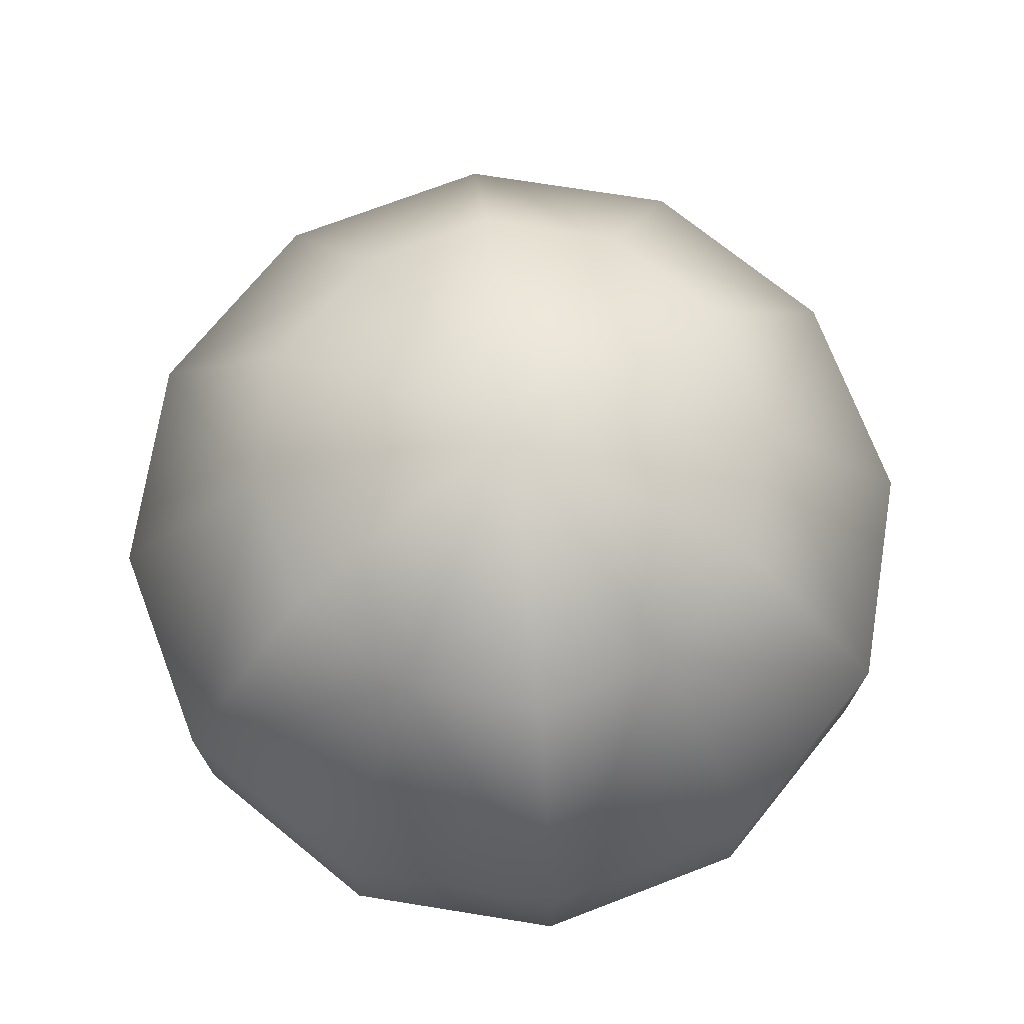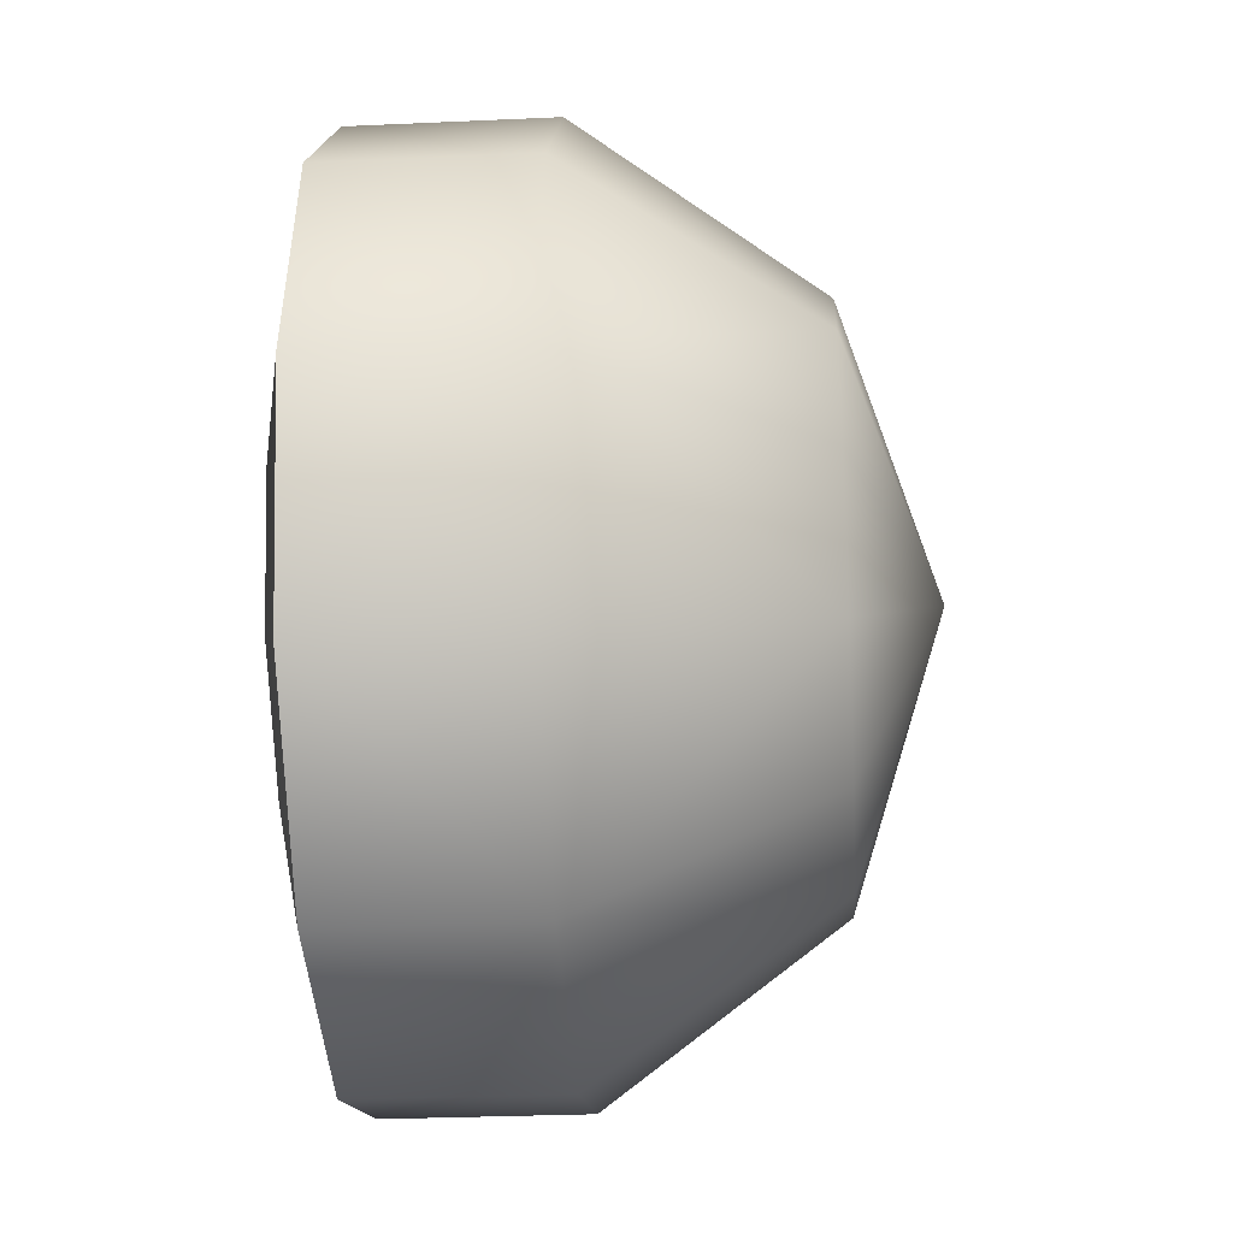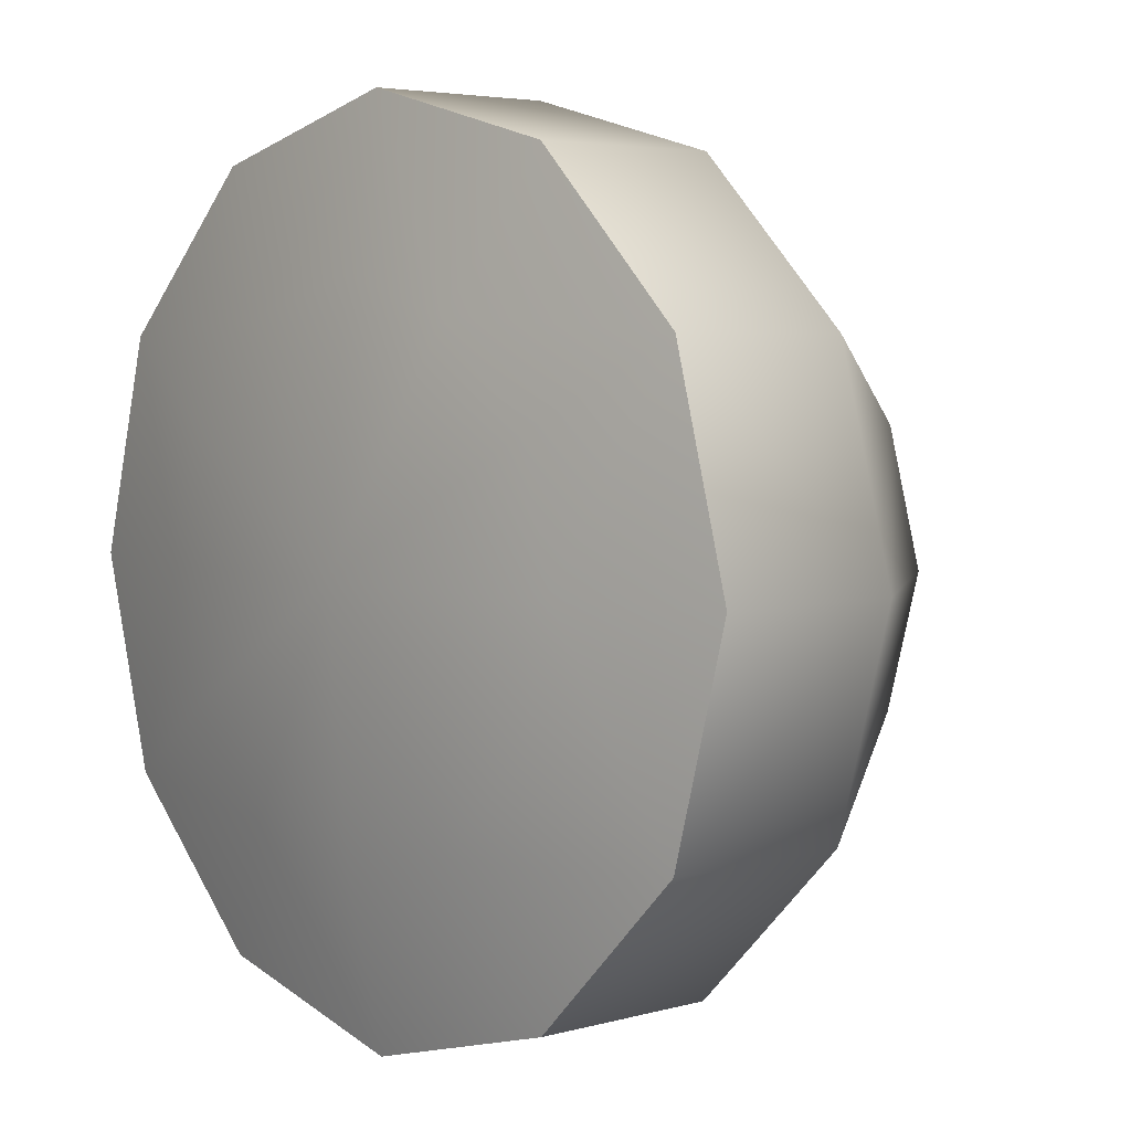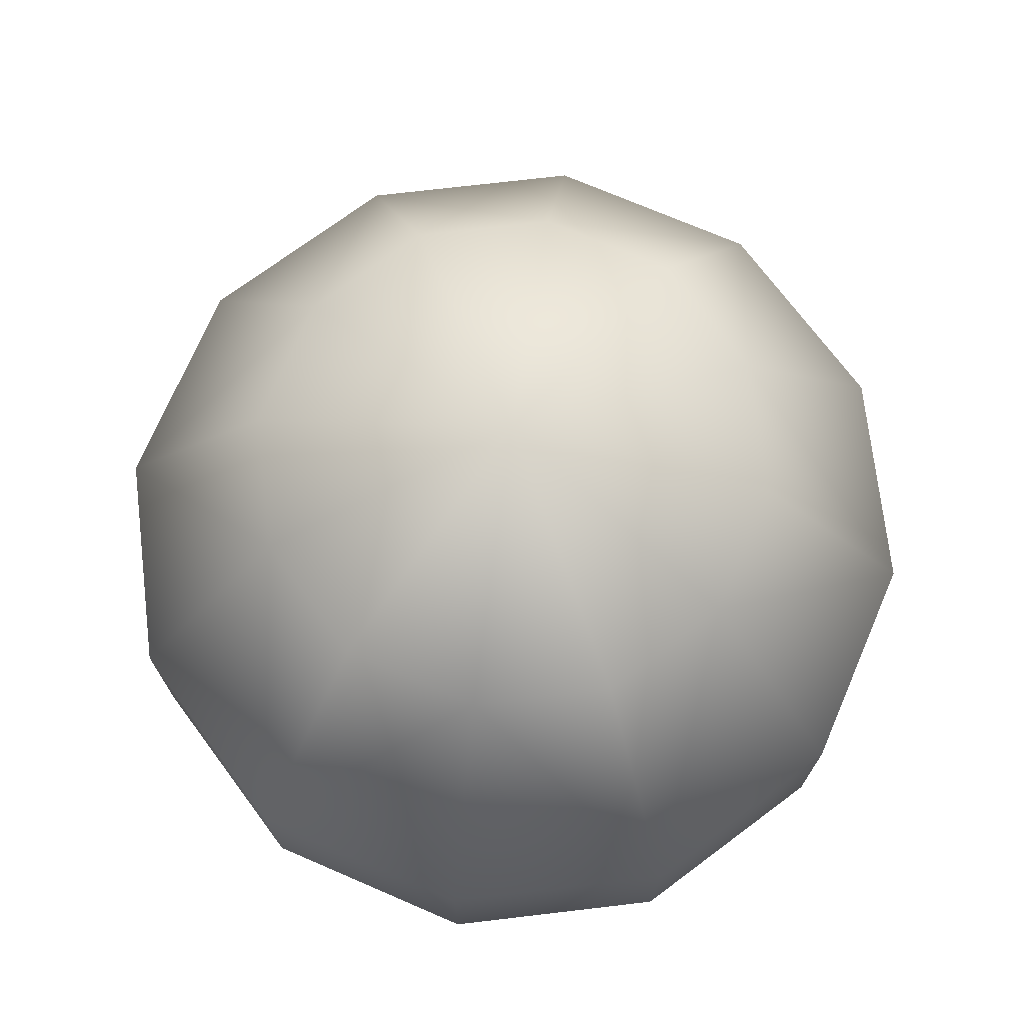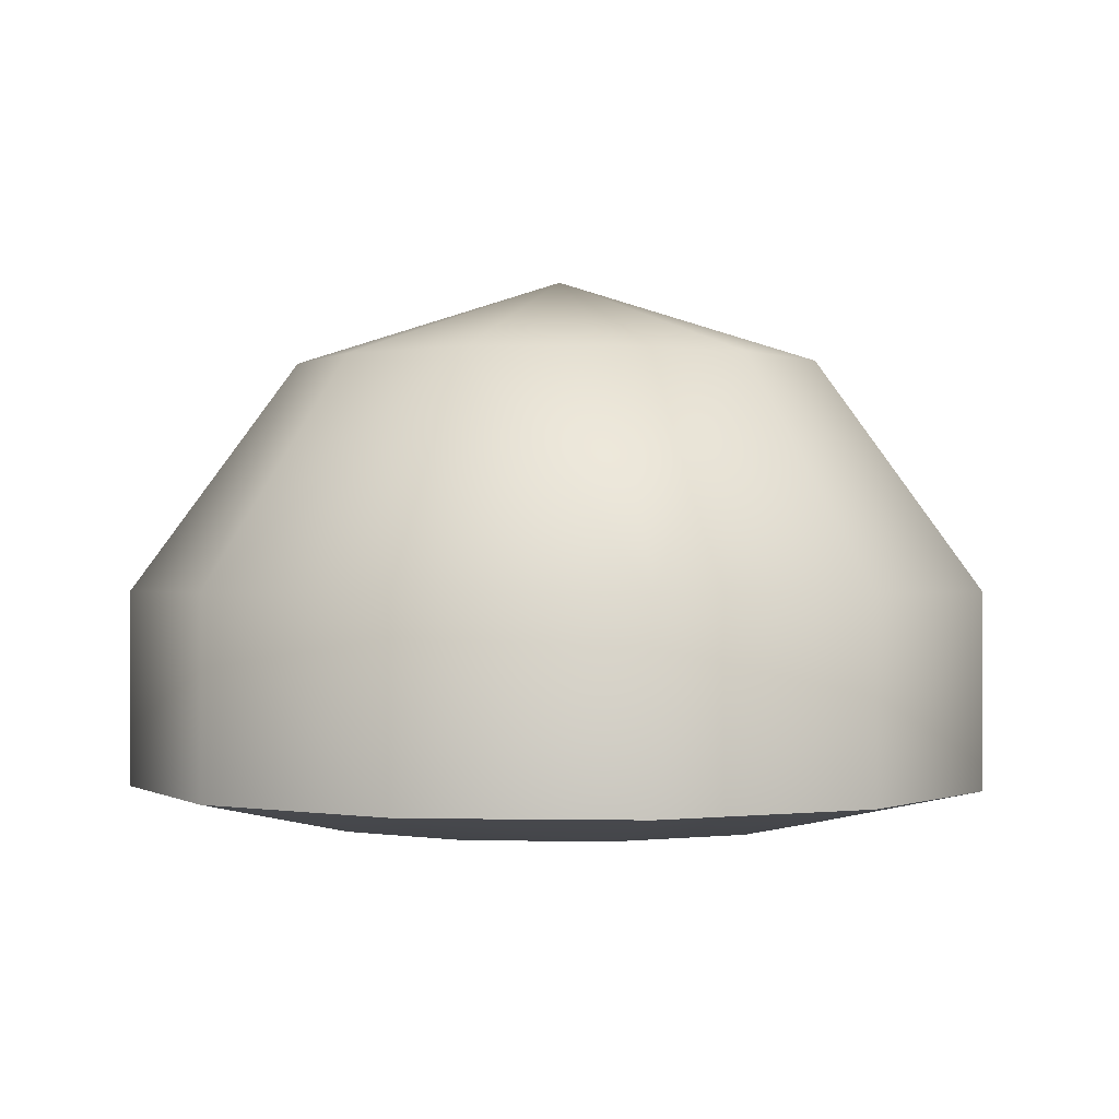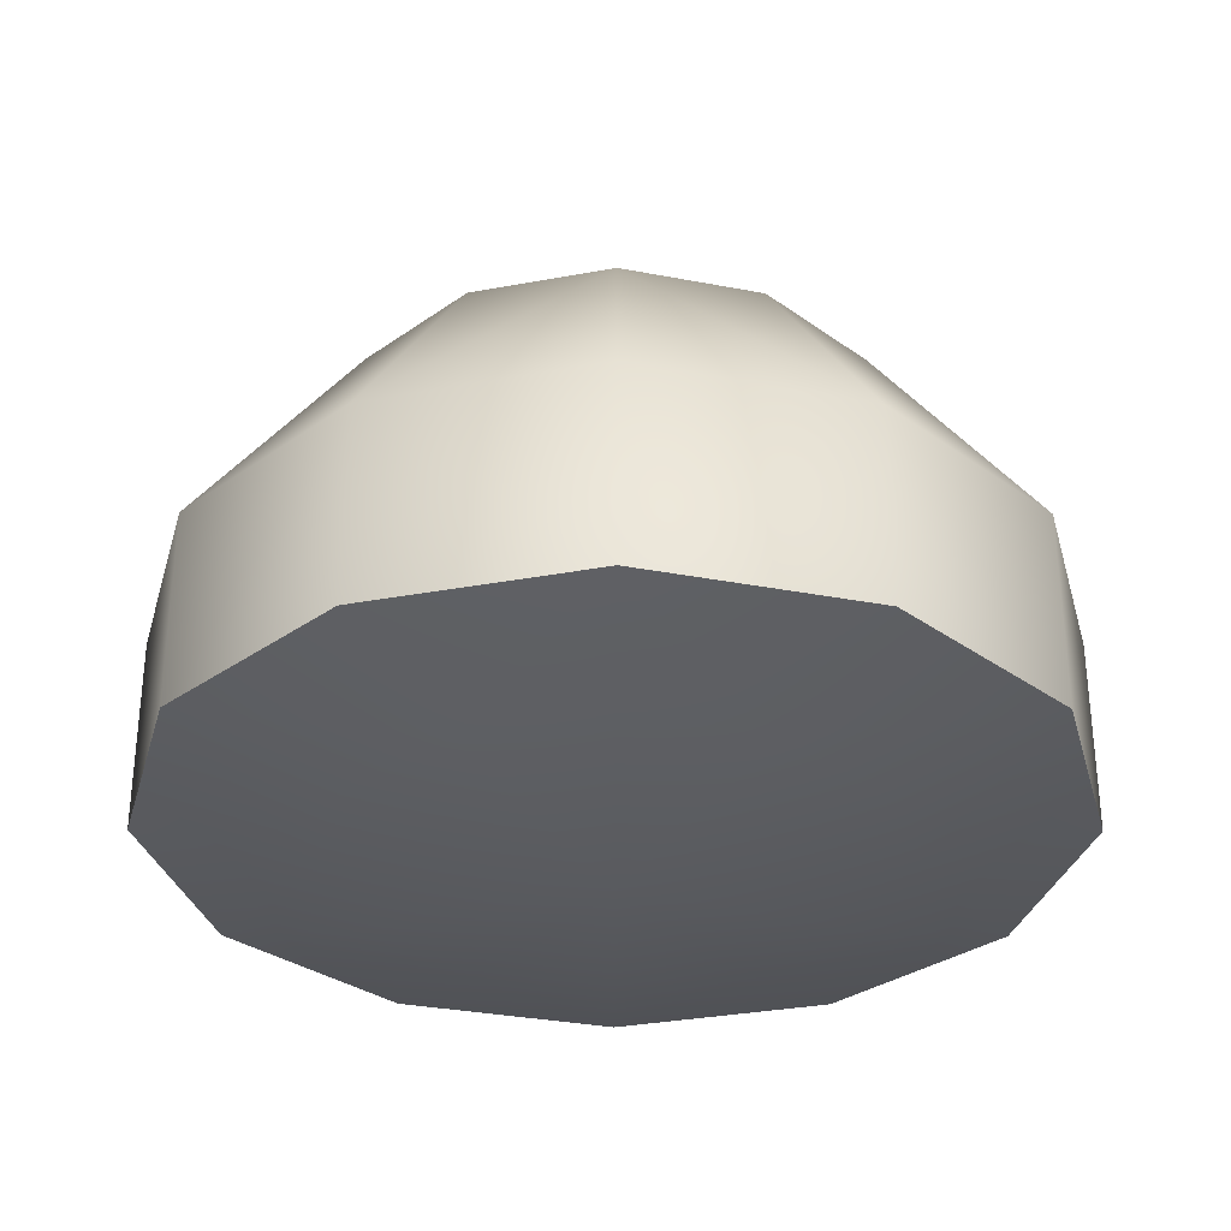
<metadata>
{"format":"obj","ext":"obj","renderer":"f3d","projection":"perspective","resolution":1024,"background":"white","views":[{"elev":72.5,"azim":84.1,"up":"+Z"},{"elev":-28.5,"azim":-86.1,"up":"+Y"},{"elev":4.4,"azim":-132.3,"up":"+Y"},{"elev":72.5,"azim":-171.7,"up":"+Z"},{"elev":-0.2,"azim":-40.8,"up":"+Z"},{"elev":-31.9,"azim":-0.2,"up":"+Z"}]}
</metadata>
<code>
g Converted object 0
v 0.000511 -0.001844 0.2664
v 0.000511 -0.001844 0.06114
v 0.09746 -0.001844 0.06945
v 0.08448 -0.05032 0.06945
v 0.04899 -0.08581 0.06945
v 0.000511 -0.0988 0.06945
v -0.04797 -0.08581 0.06945
v -0.08345 -0.05032 0.06945
v -0.09644 -0.001844 0.06945
v -0.08345 0.04663 0.06945
v -0.04797 0.08212 0.06945
v 0.000511 0.09511 0.06945
v 0.04899 0.08212 0.06945
v 0.08448 0.04663 0.06945
v 0.1574 -0.001844 0.08236
v 0.1364 -0.08028 0.08236
v 0.07895 -0.1377 0.08236
v 0.000511 -0.1587 0.08236
v -0.07793 -0.1377 0.08236
v -0.1353 -0.08028 0.08236
v -0.1564 -0.001844 0.08236
v -0.1353 0.07659 0.08236
v -0.07793 0.134 0.08236
v 0.000511 0.155 0.08236
v 0.07895 0.134 0.08236
v 0.1364 0.07659 0.08236
v 0.1574 -0.001844 0.1524
v 0.1364 -0.08028 0.1524
v 0.07895 -0.1377 0.1524
v 0.000511 -0.1587 0.1524
v -0.07793 -0.1377 0.1524
v -0.1353 -0.08028 0.1524
v -0.1564 -0.001844 0.1524
v -0.1353 0.07659 0.1524
v -0.07793 0.134 0.1524
v 0.000511 0.155 0.1524
v 0.07895 0.134 0.1524
v 0.1364 0.07659 0.1524
v 0.09746 -0.001844 0.2349
v 0.08448 -0.05032 0.2349
v 0.04899 -0.08581 0.2349
v 0.000511 -0.0988 0.2349
v -0.04797 -0.08581 0.2349
v -0.08345 -0.05032 0.2349
v -0.09644 -0.001844 0.2349
v -0.08345 0.04663 0.2349
v -0.04797 0.08212 0.2349
v 0.000511 0.09511 0.2349
v 0.04899 0.08212 0.2349
v 0.08448 0.04663 0.2349
f 2 3 4
f 1 40 39
f 2 4 5
f 1 41 40
f 2 5 6
f 1 42 41
f 2 6 7
f 1 43 42
f 2 7 8
f 1 44 43
f 2 8 9
f 1 45 44
f 2 9 10
f 1 46 45
f 2 10 11
f 1 47 46
f 2 11 12
f 1 48 47
f 2 12 13
f 1 49 48
f 2 13 14
f 1 50 49
f 2 14 3
f 1 39 50
f 3 15 16
f 3 16 4
f 4 16 5
f 16 17 5
f 5 17 18
f 5 18 6
f 6 18 7
f 18 19 7
f 7 19 20
f 7 20 8
f 8 20 9
f 20 21 9
f 9 21 22
f 9 22 10
f 10 22 11
f 22 23 11
f 11 23 24
f 11 24 12
f 12 24 13
f 24 25 13
f 13 25 26
f 13 26 14
f 14 26 3
f 26 15 3
f 15 27 16
f 27 28 16
f 16 28 29
f 16 29 17
f 17 29 18
f 29 30 18
f 18 30 31
f 18 31 19
f 19 31 20
f 31 32 20
f 20 32 33
f 20 33 21
f 21 33 22
f 33 34 22
f 22 34 35
f 22 35 23
f 23 35 24
f 35 36 24
f 24 36 37
f 24 37 25
f 25 37 26
f 37 38 26
f 26 38 27
f 26 27 15
f 27 39 40
f 27 40 28
f 28 40 29
f 40 41 29
f 29 41 42
f 29 42 30
f 30 42 31
f 42 43 31
f 31 43 44
f 31 44 32
f 32 44 33
f 44 45 33
f 33 45 46
f 33 46 34
f 34 46 35
f 46 47 35
f 35 47 48
f 35 48 36
f 36 48 37
f 48 49 37
f 37 49 50
f 37 50 38
f 38 50 27
f 50 39 27

</code>
